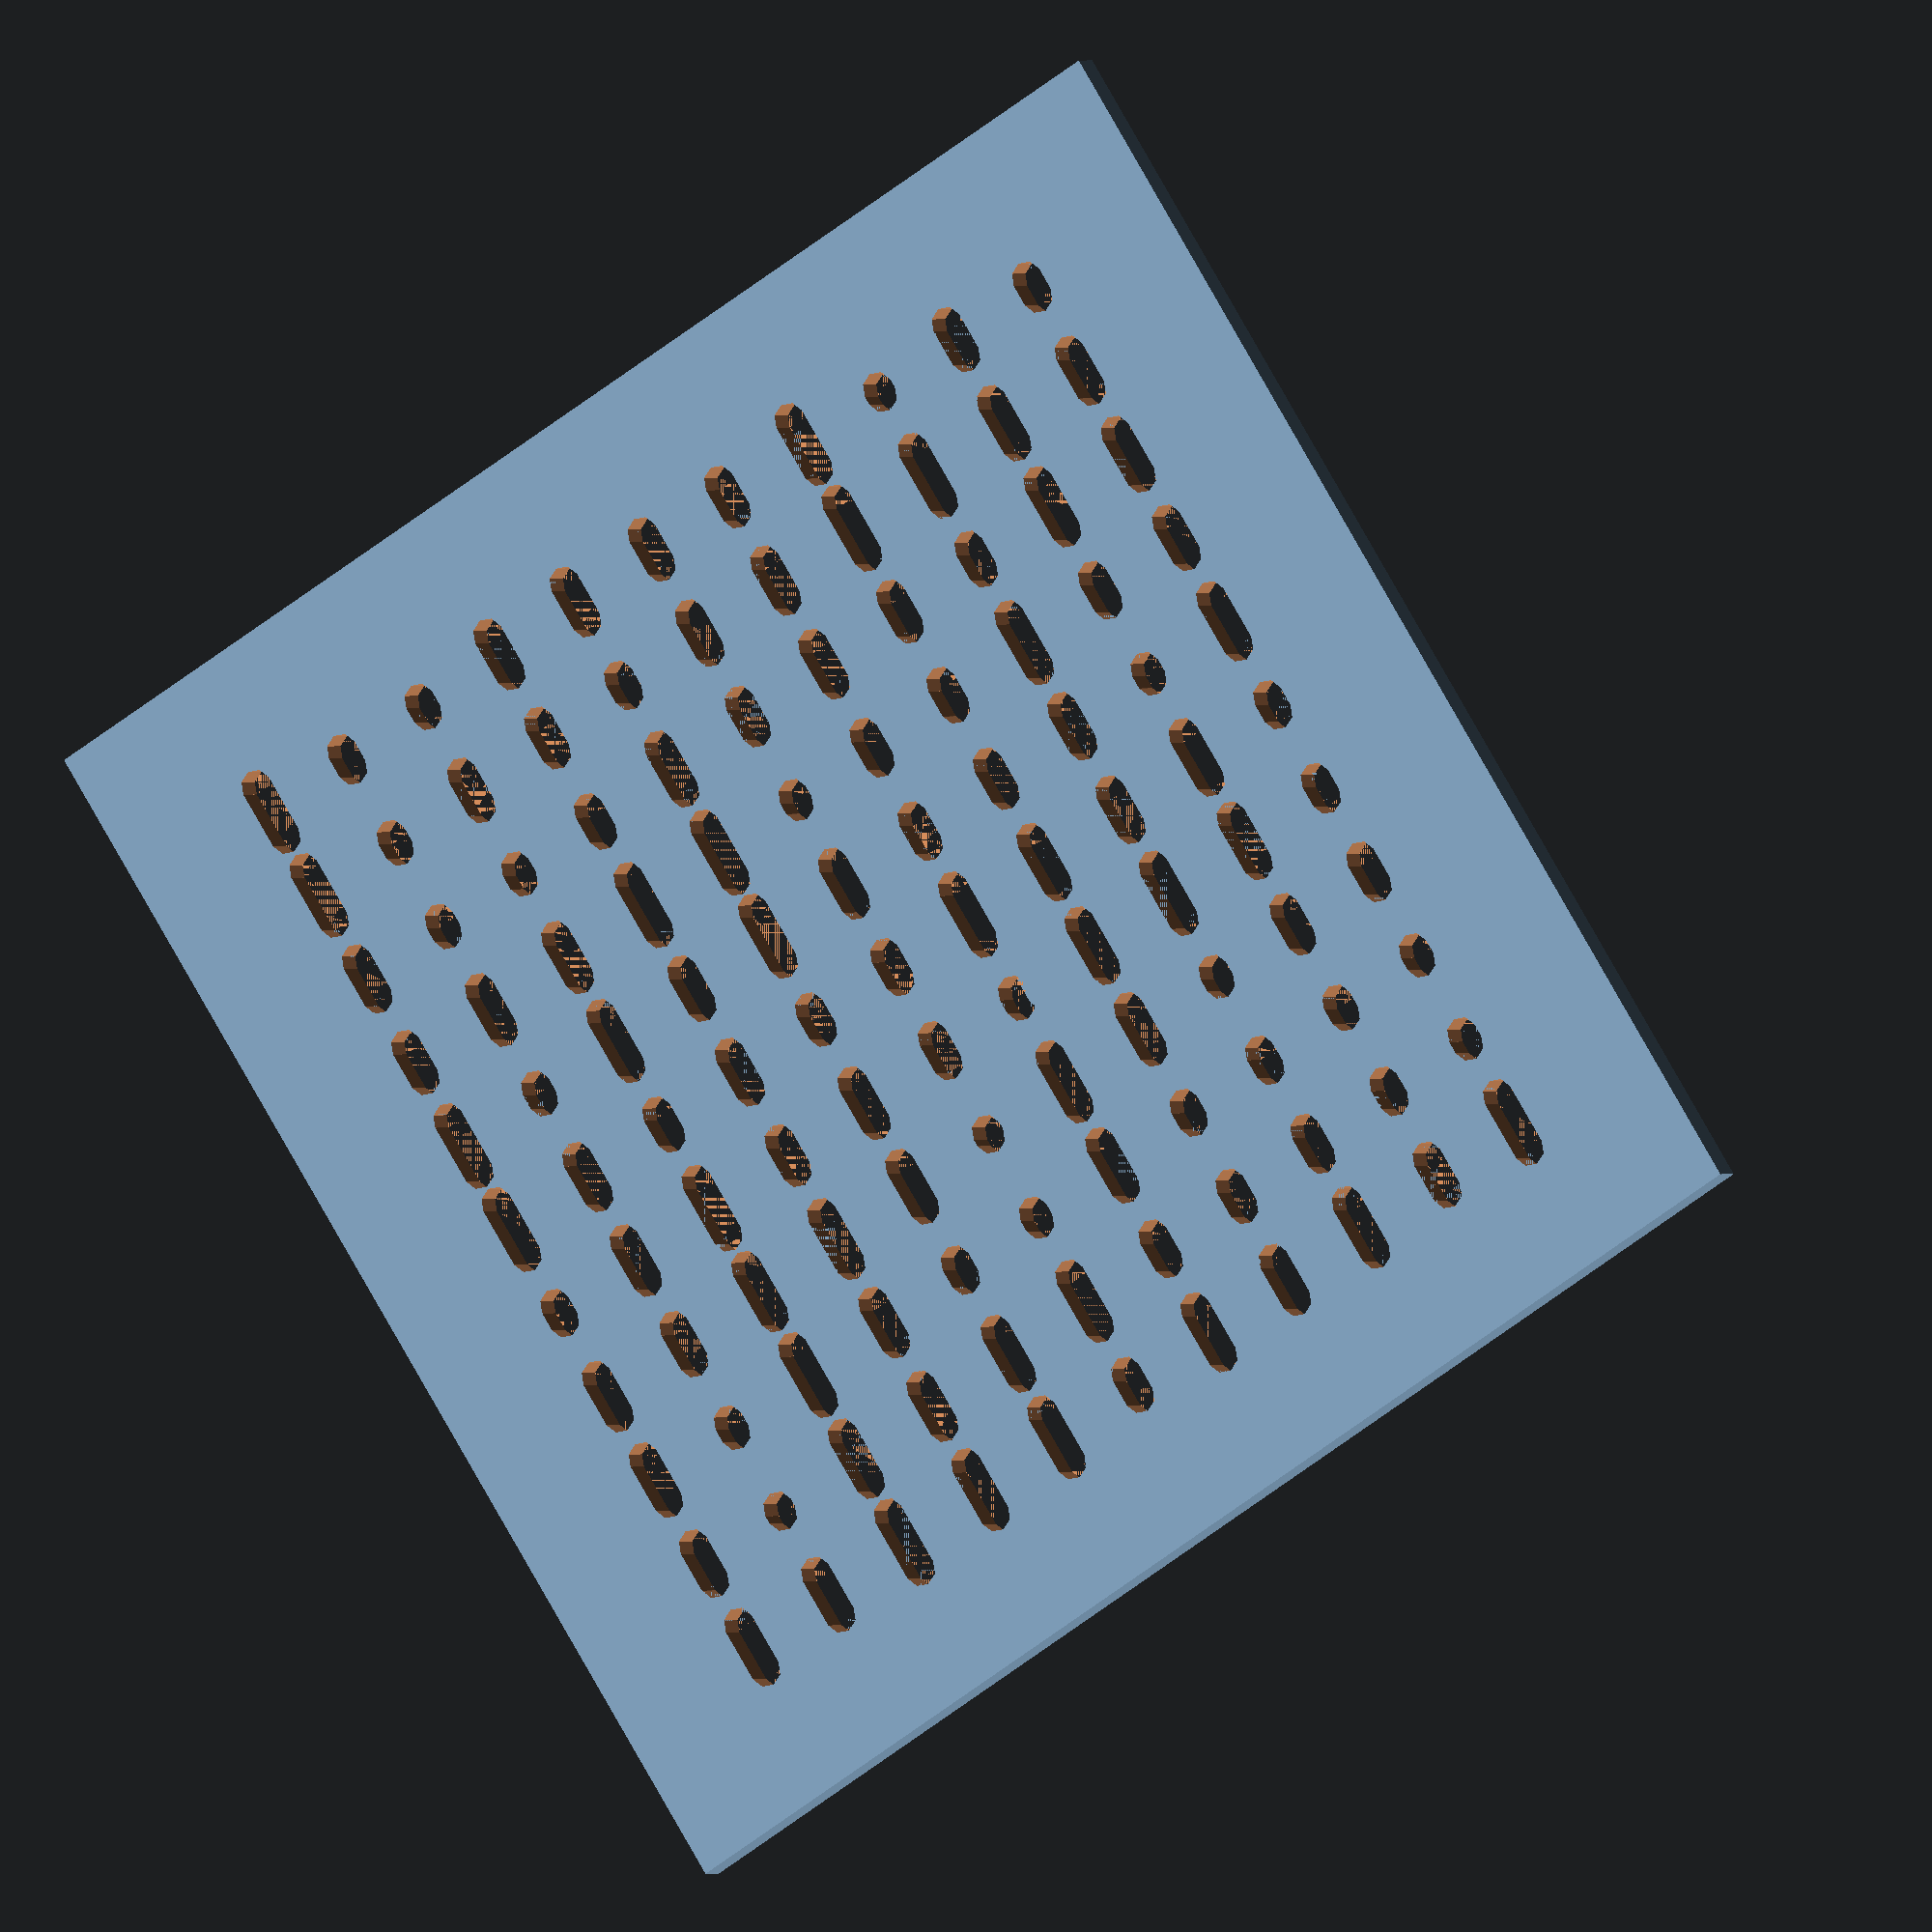
<openscad>
$fa = 1;
$fs = 0.4;

BASE_WIDTH = 40;
BASE_DEPTH = 40;

NUM_SPHERES = 100;
SPHERE_MIN_R = 1;
SPHERE_MAX_R = 2;

// generate randomly positioned spheres
xs = rands(1, 2, NUM_SPHERES);
ys = rands(1, 2, NUM_SPHERES);
zs = rands(1, 2, NUM_SPHERES);
rs = rands(SPHERE_MIN_R, SPHERE_MAX_R, NUM_SPHERES);
positions = [
    for(i = [0 : NUM_SPHERES-1])
        [rands(0.3, 3, 1)[0], rands(0.3, 3, 1)[0], 0]
];

difference() {
    translate([-BASE_WIDTH/2, -BASE_DEPTH/2, 0])
        cube([BASE_WIDTH, BASE_DEPTH, 1-0.005]);
    for(i = [-15 : 3 : 15]) {
        for(j = [-15 : 3 : 15]) {
            translate([i, j, -0.003])
                cutout(rands(0.2, 2, 1)[0], 1);
        }
    }
}

translate([0, 0, 10])
    cutout(2, 1);

// Returns distance between two 3D points
function distance(p0, p1) =
    sqrt( (p1[0] - p0[0])^2 + (p1[1] - p0[1])^2 + (p1[2] - p0[2])^2 );

echo("distance: ", distance([0, 0, 0], [1, 1, 1]));

module cutout(width, length) {
    translate([-width/2, -length/2, 0]) {
        cube([width, length, 1]);
        translate([width, length/2, 0])
            cylinder(1, r=length/2);
        translate([0, length/2, 0])
            cylinder(1, r=length/2);
    }
}
</openscad>
<views>
elev=359.6 azim=302.3 roll=204.1 proj=o view=solid
</views>
